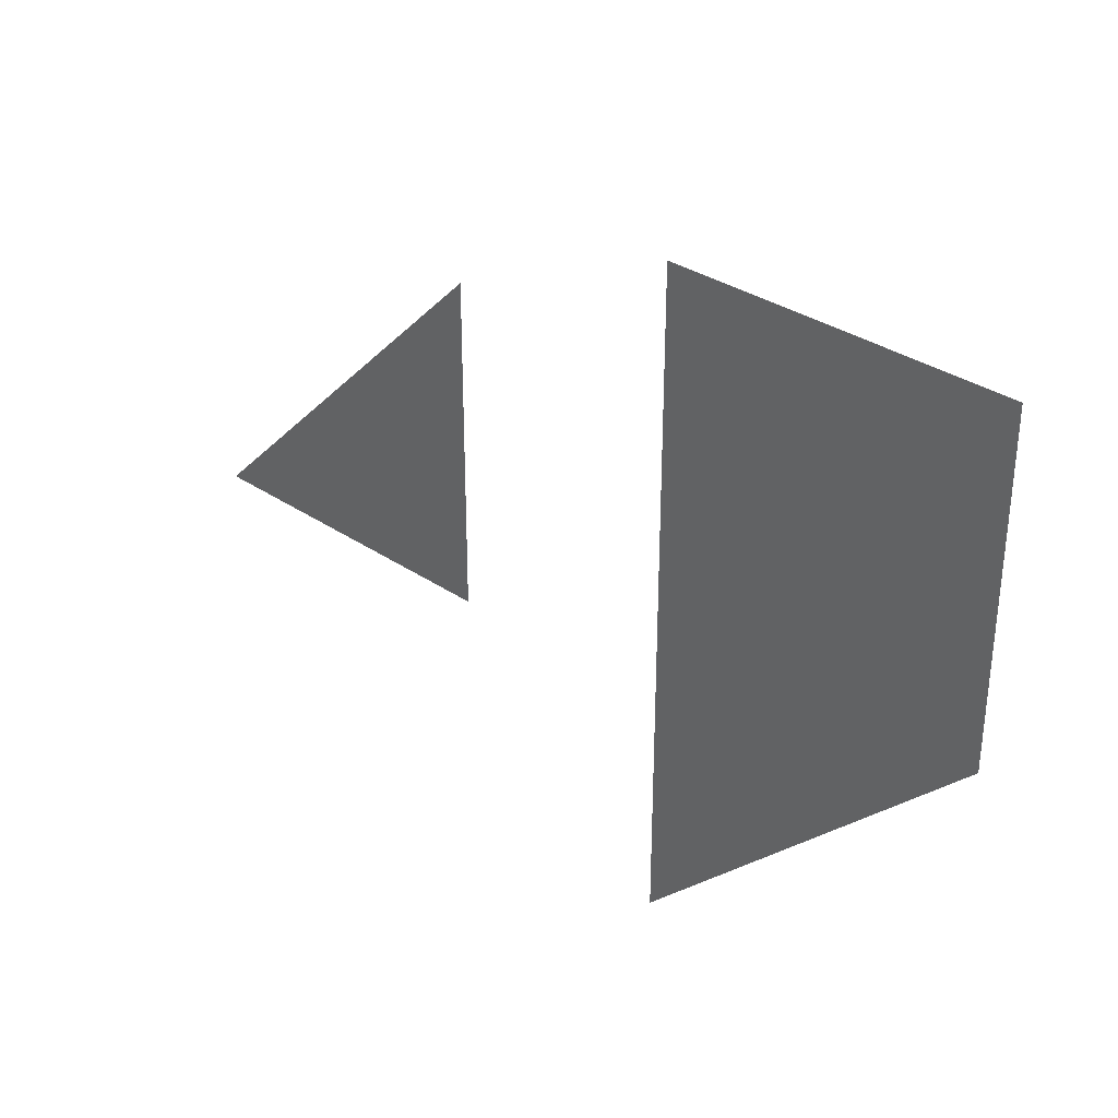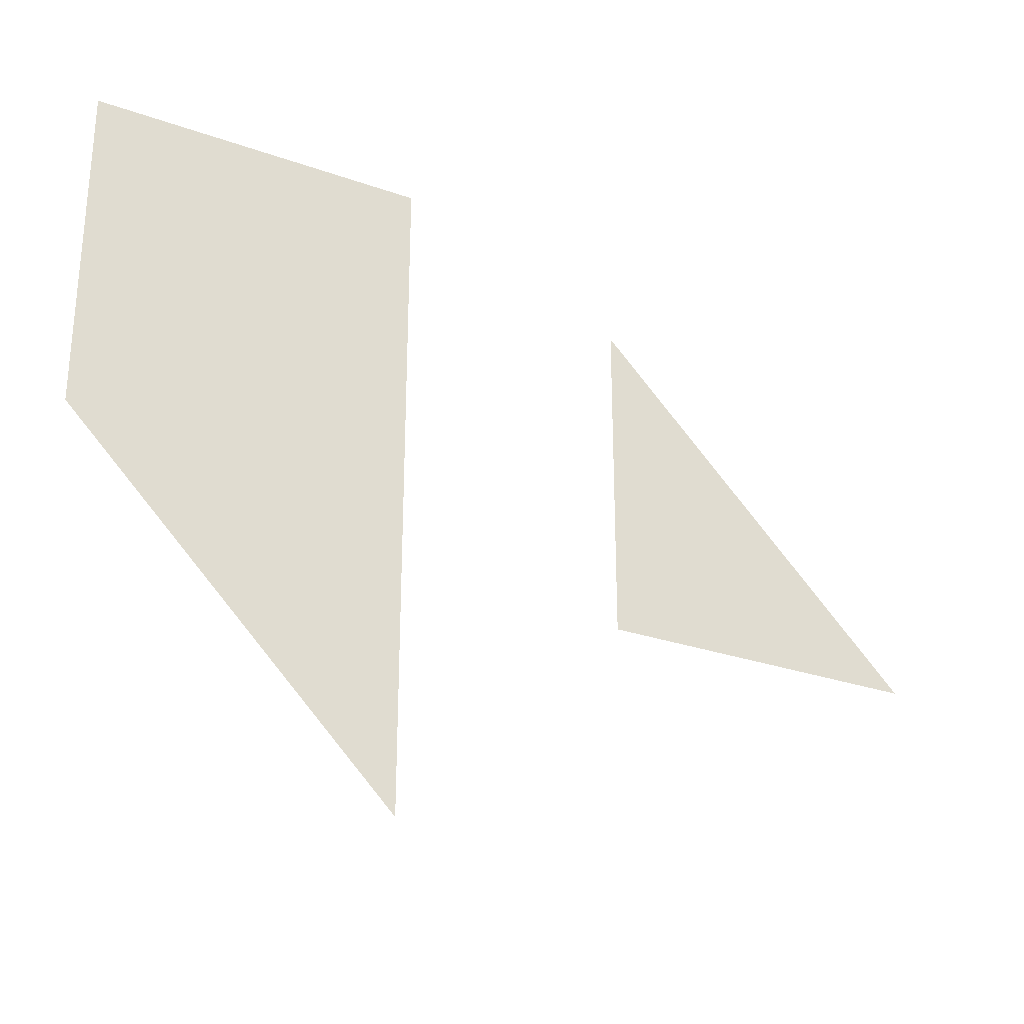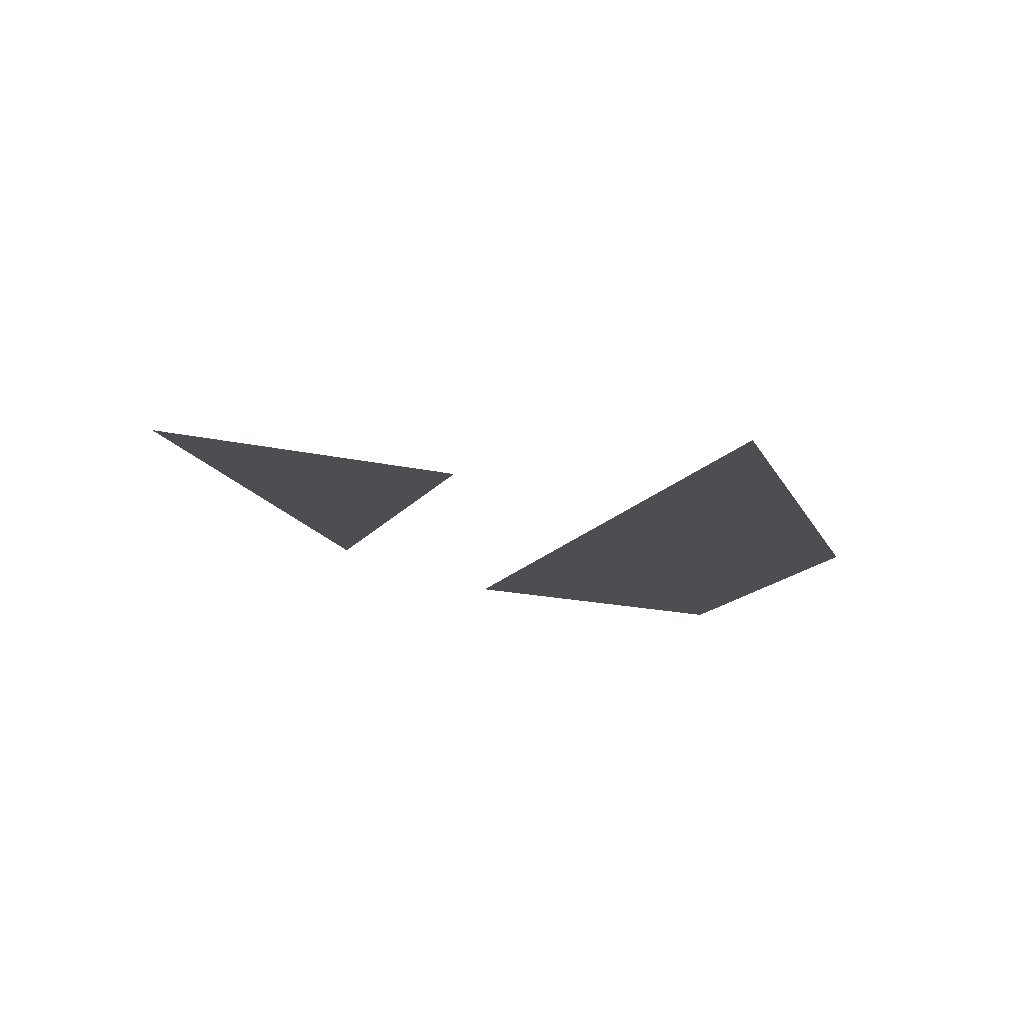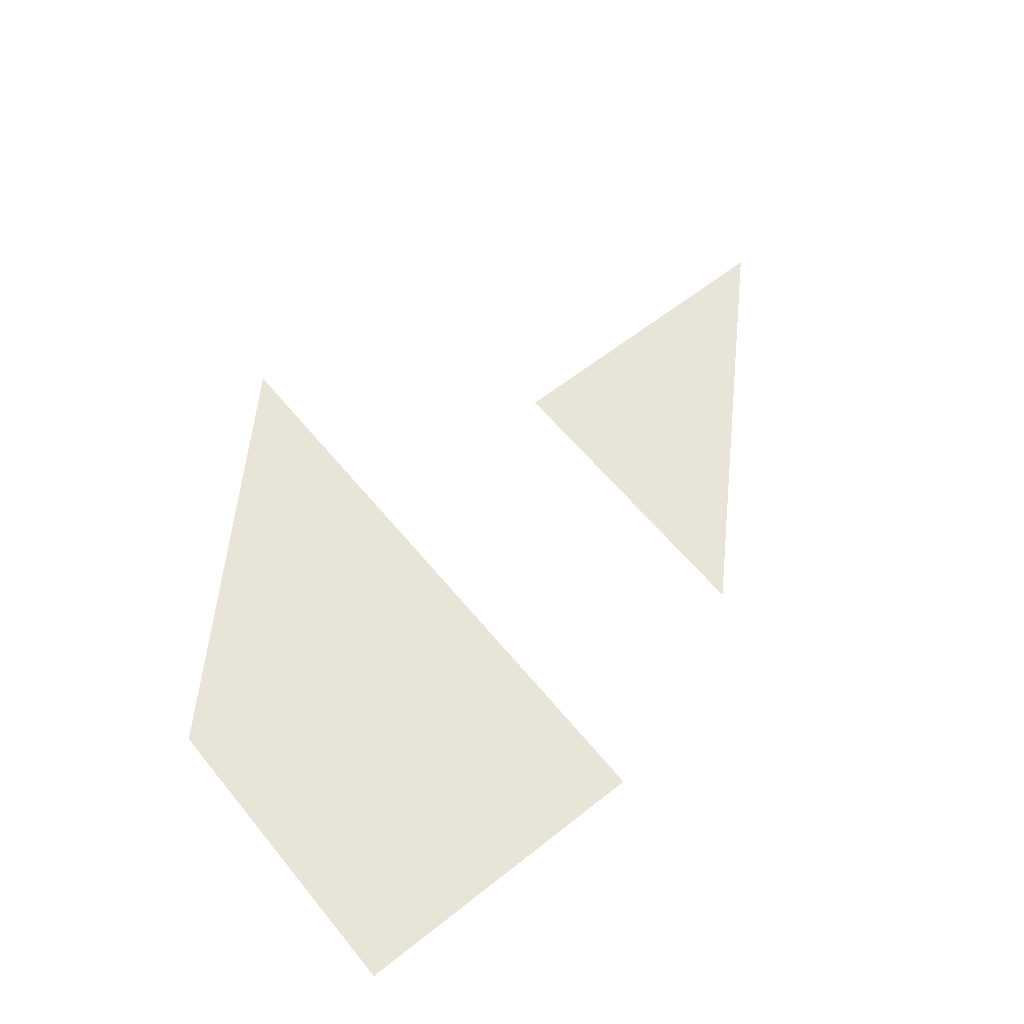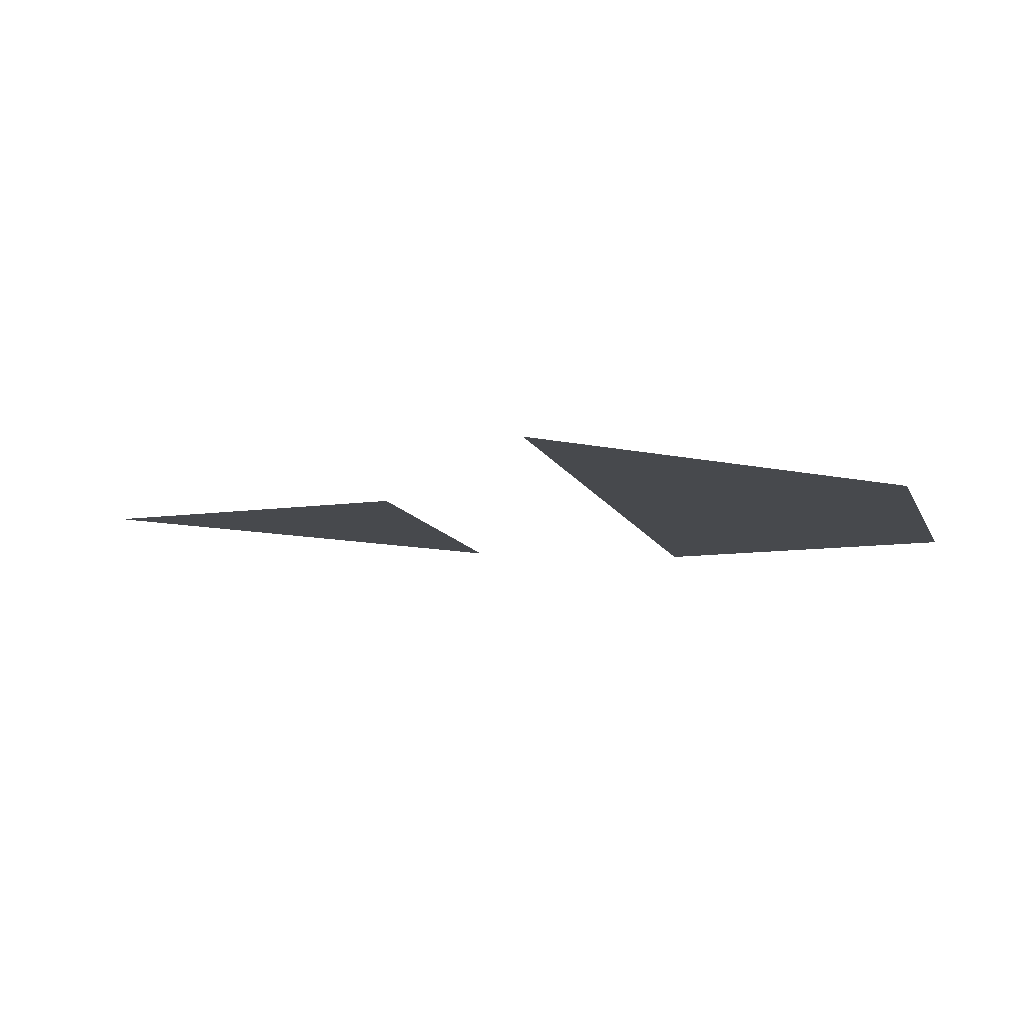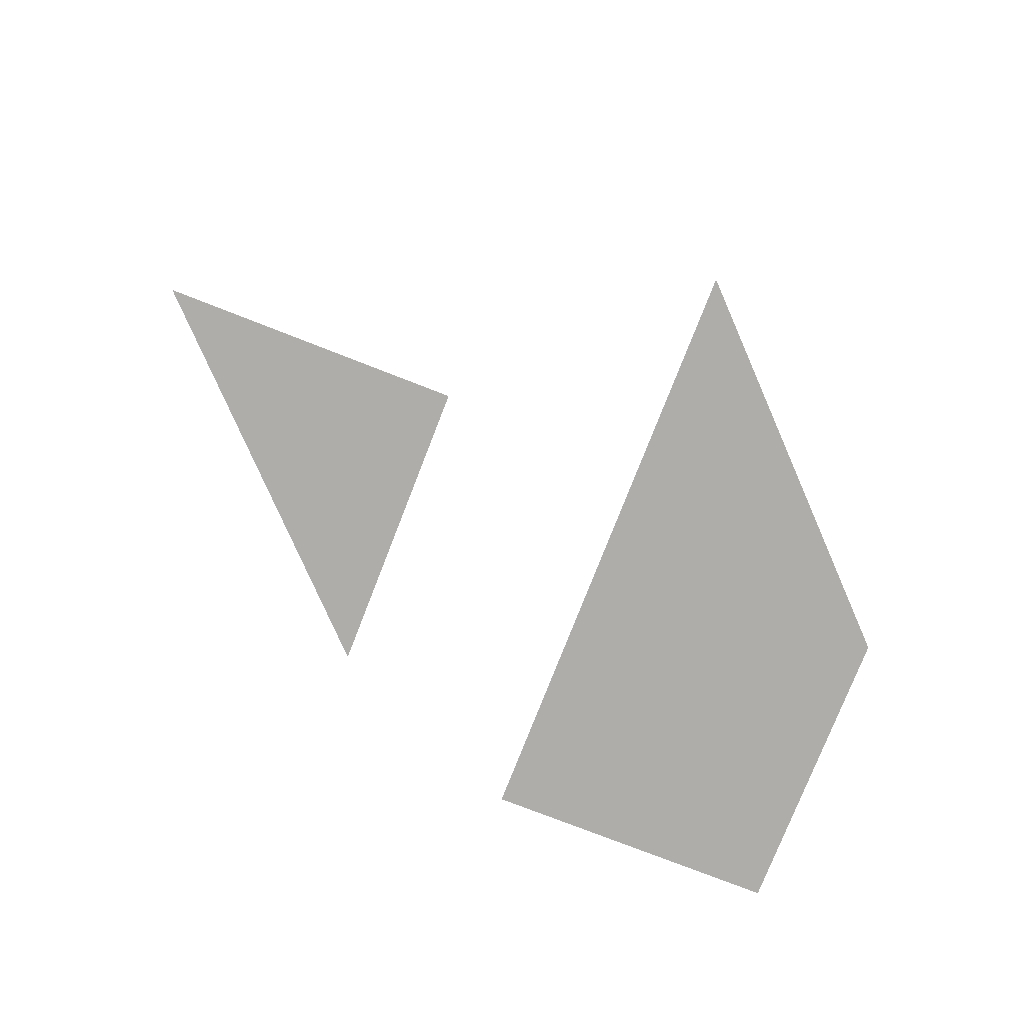
<metadata>
{"format":"obj","ext":"obj","renderer":"f3d","projection":"perspective","resolution":1024,"background":"white","views":[{"elev":33.2,"azim":43.0,"up":"+Y"},{"elev":-28.0,"azim":151.8,"up":"+Y"},{"elev":-17.1,"azim":-25.2,"up":"+Z"},{"elev":60.1,"azim":141.0,"up":"+Z"},{"elev":-12.0,"azim":17.6,"up":"+Z"},{"elev":-77.3,"azim":-21.3,"up":"+Z"}]}
</metadata>
<code>
v 250 250 0
v 350 350 0
v 350 250 0
v 420 180 0
v 520 280 0
v 520 380 0
v 420 380 0
o HAHA
f 4 5 6 7 4
o tri
f 1 2 3 1

</code>
